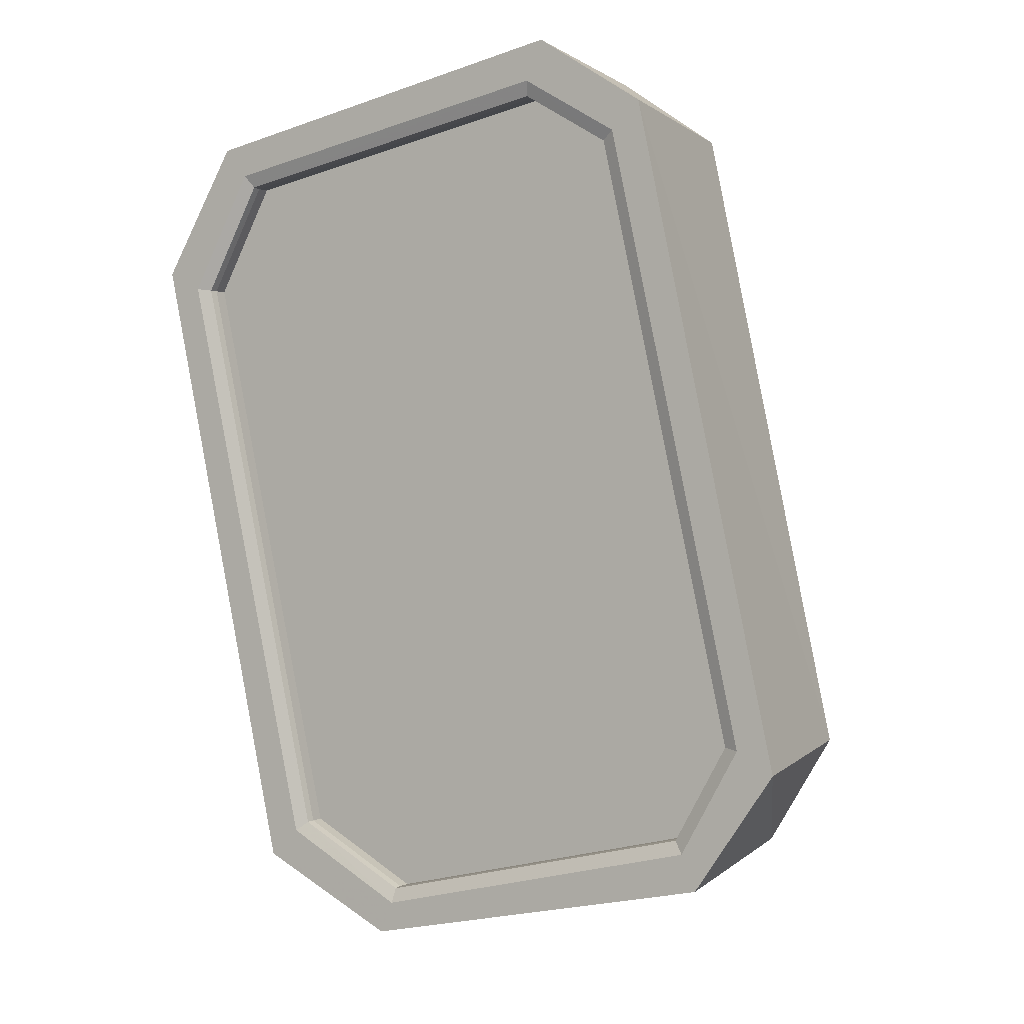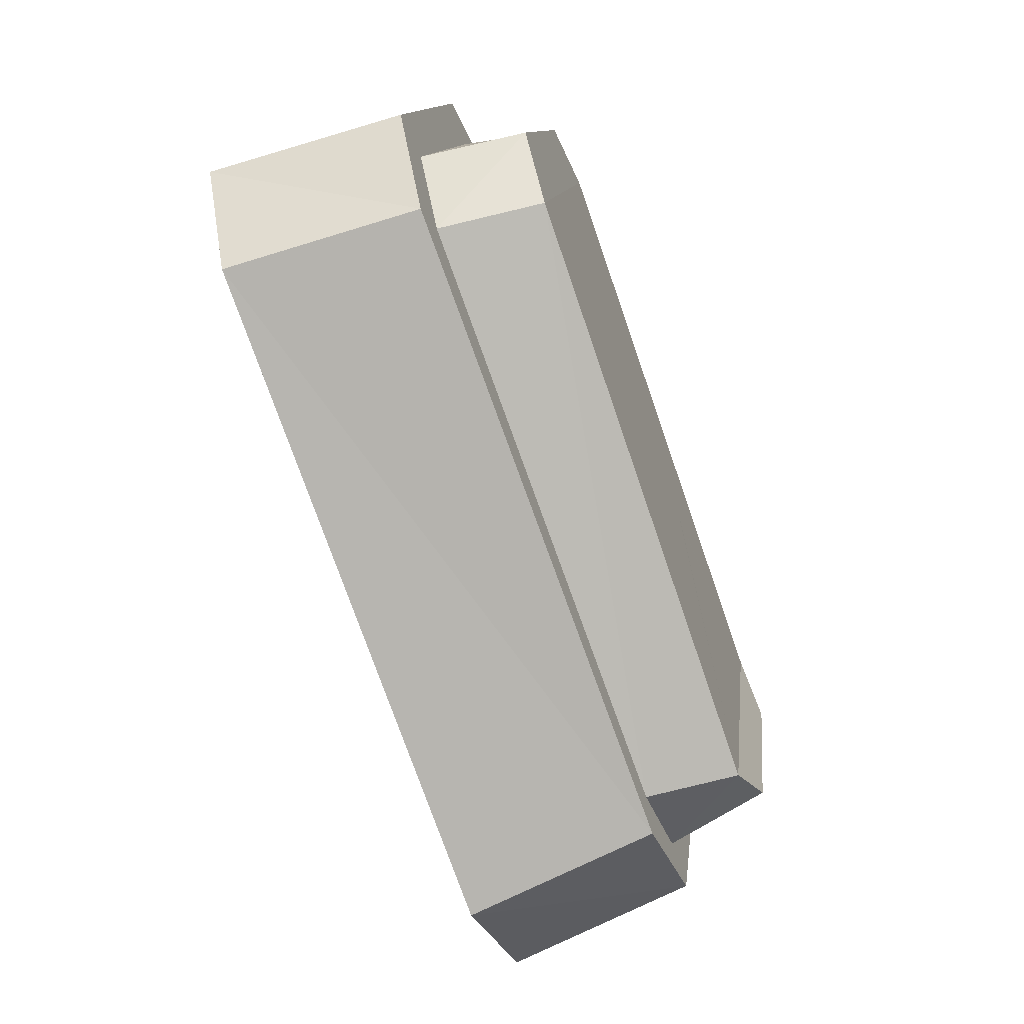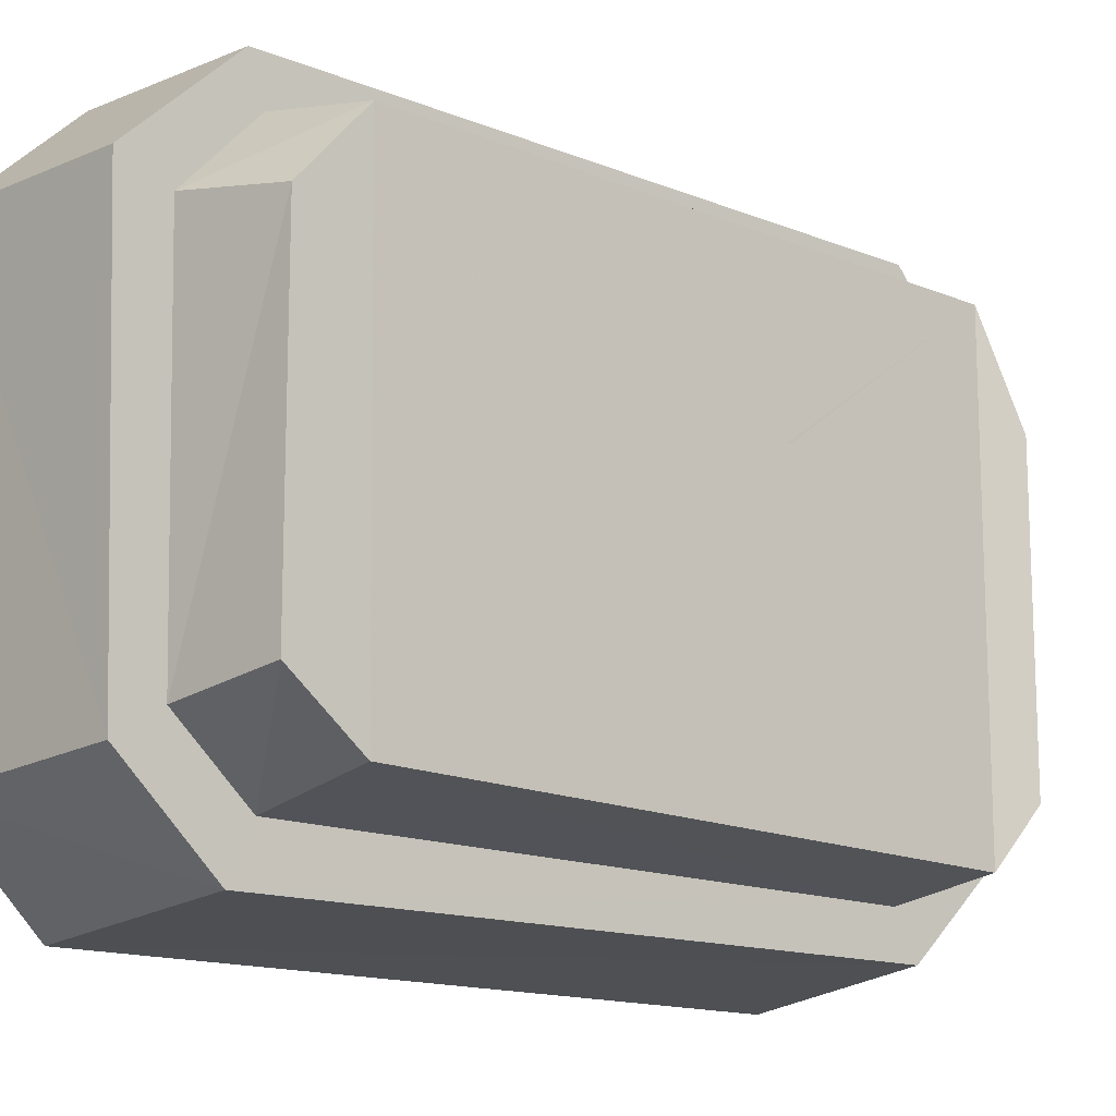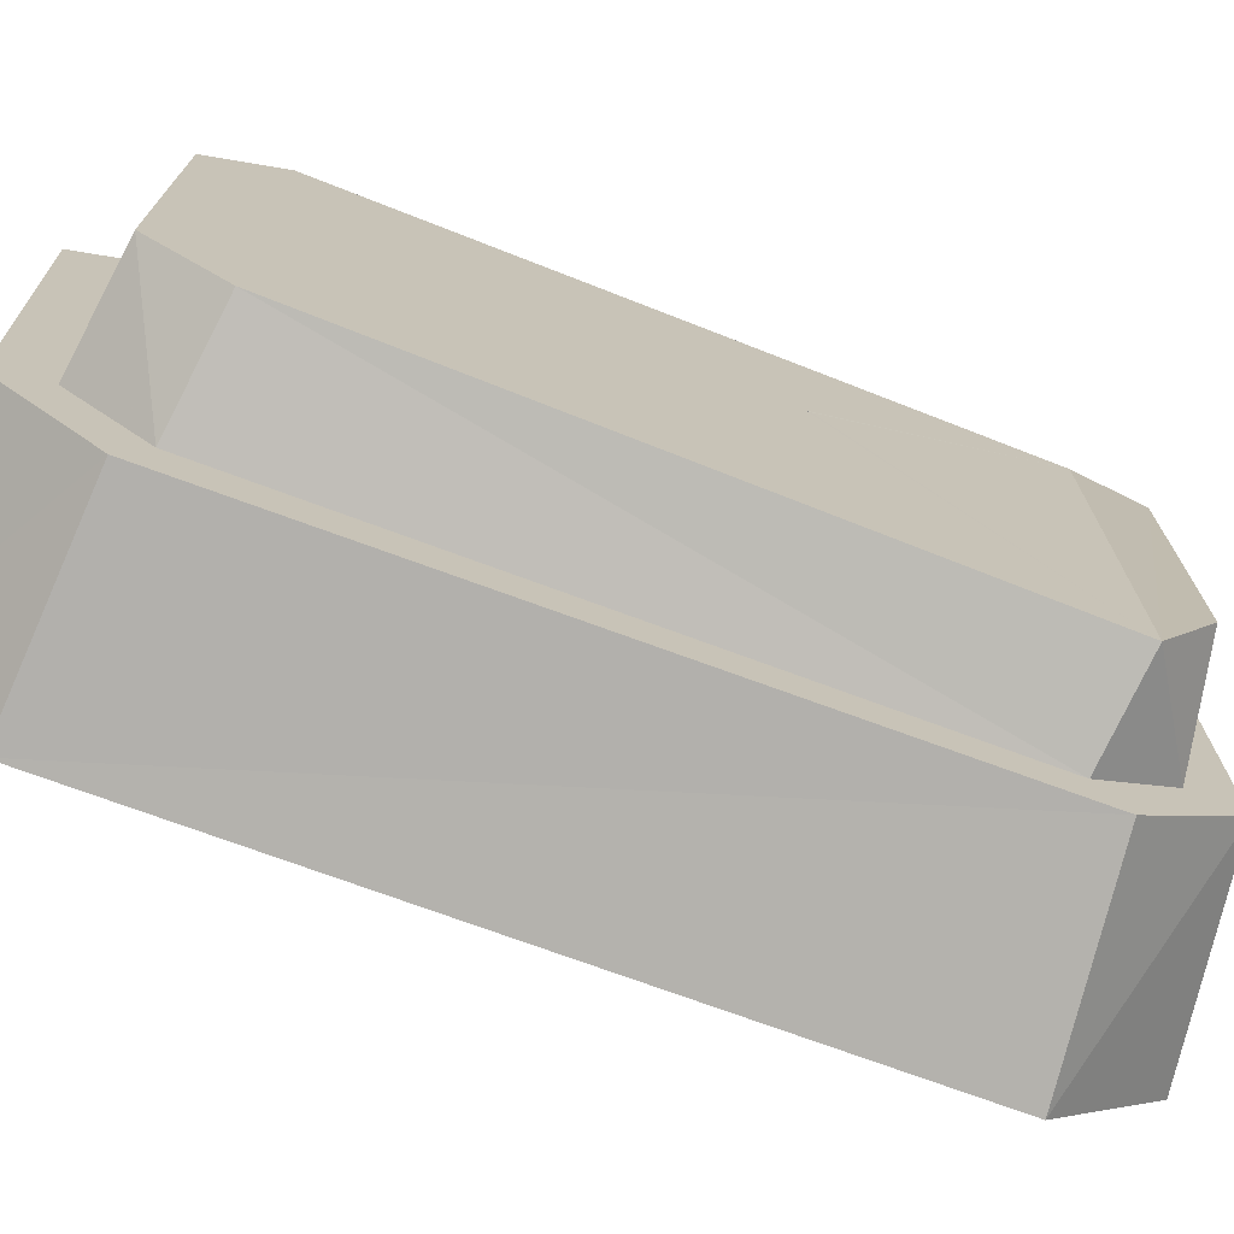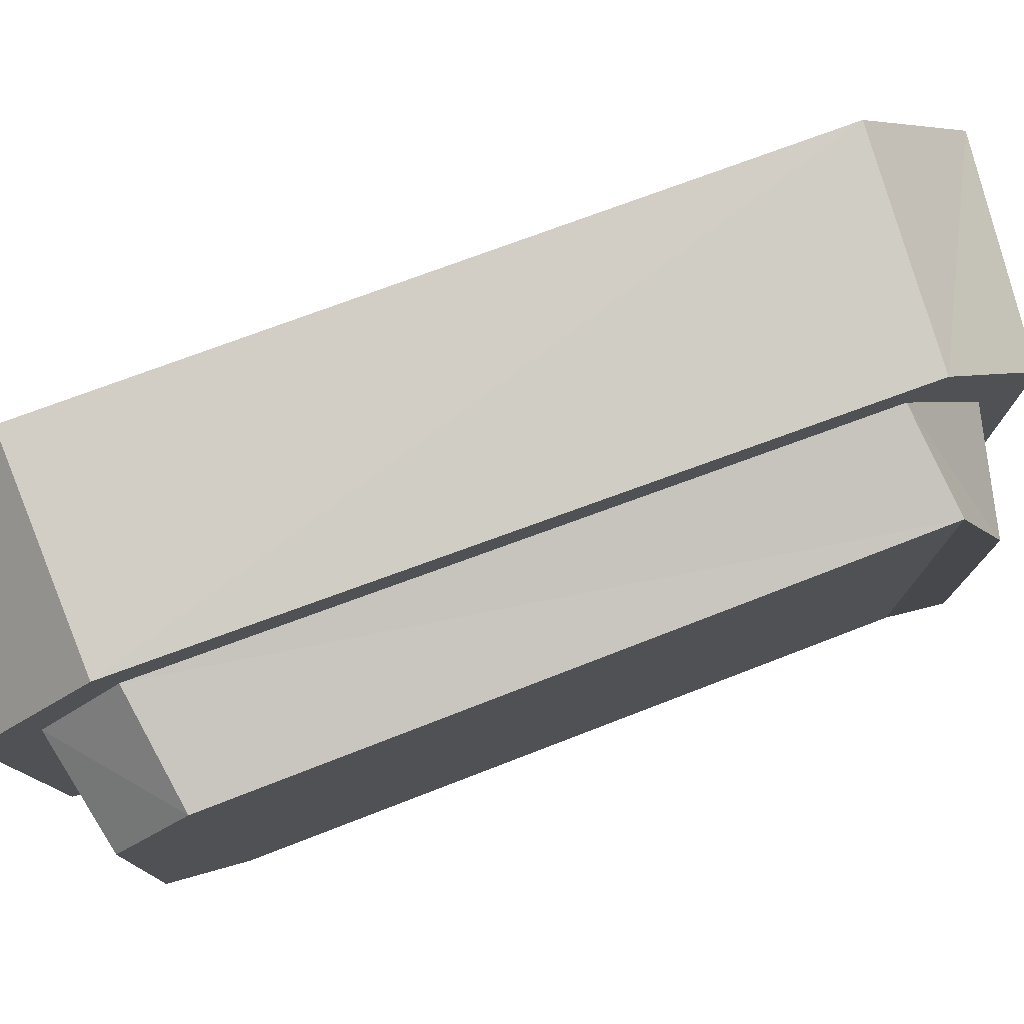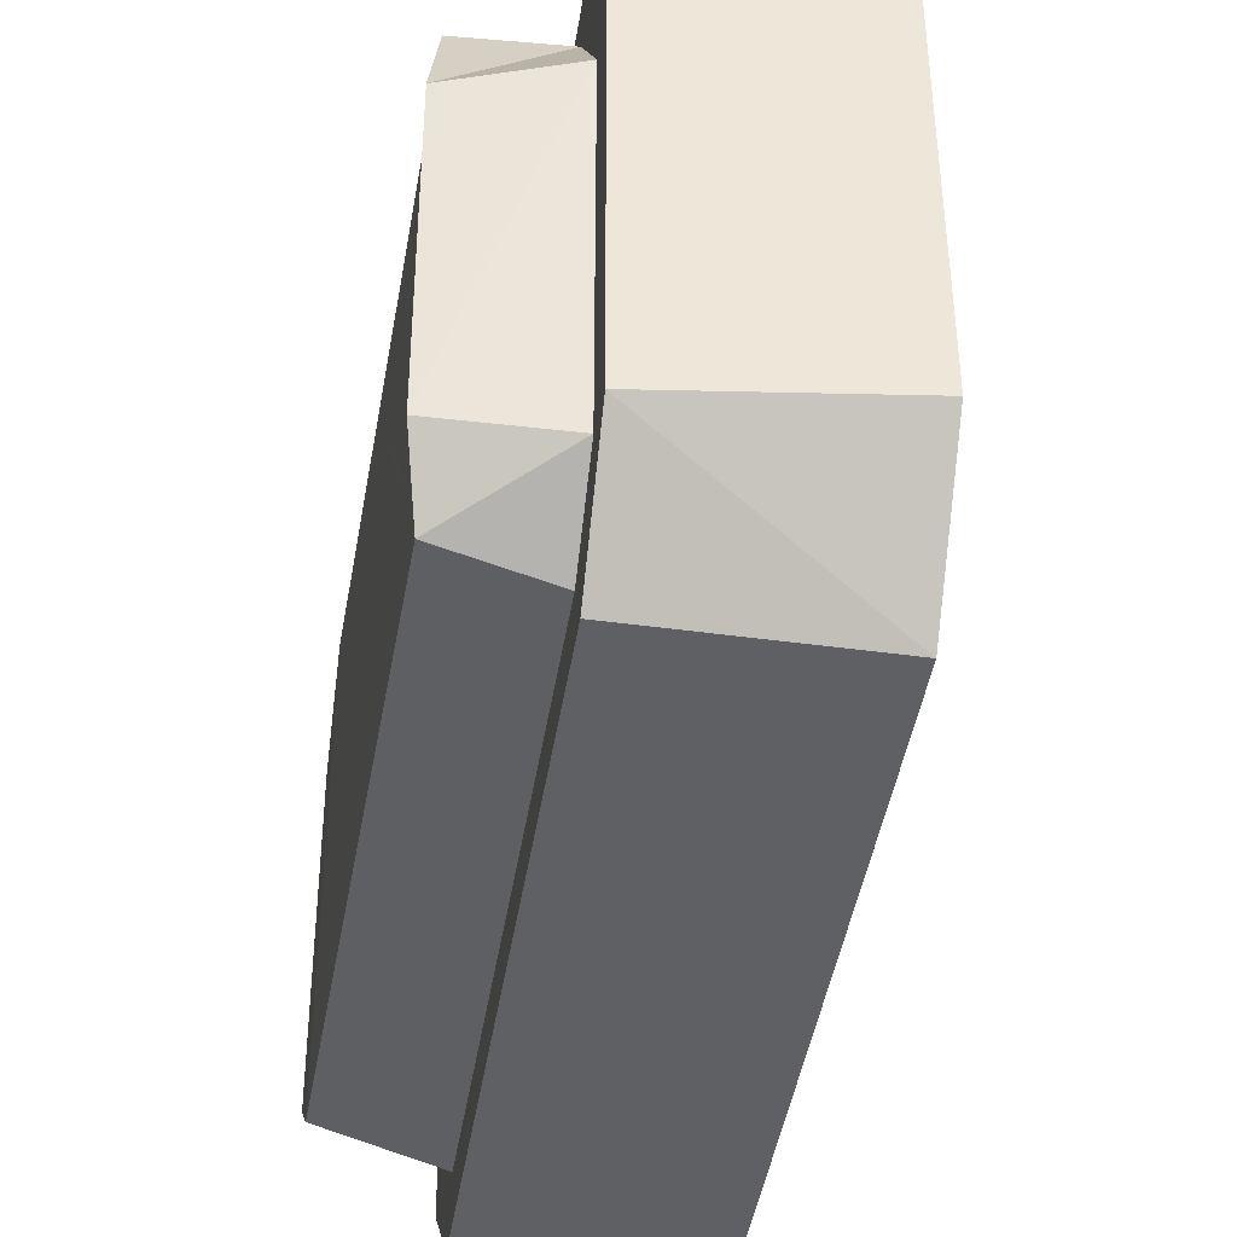
<metadata>
{"format":"obj","ext":"obj","renderer":"f3d","projection":"perspective","resolution":1024,"background":"white","views":[{"elev":-23.1,"azim":-56.6,"up":"+Z"},{"elev":10.6,"azim":6.3,"up":"+Z"},{"elev":-14.9,"azim":28.9,"up":"+Y"},{"elev":-74.1,"azim":49.5,"up":"+Y"},{"elev":78.7,"azim":49.8,"up":"+Y"},{"elev":-42.2,"azim":151.1,"up":"+Y"}]}
</metadata>
<code>
v 0.02182 0.06405 0.1508
v 0.02057 0.06009 0.1542
v 0.02828 0.06407 0.1541
v 0.0202 0.06127 0.1552
v 0.02134 0.06428 0.1521
v 0.02175 0.07808 0.151
v 0.02827 0.07803 0.1542
v 0.02775 0.07648 0.1556
v 0.02771 0.06442 0.1557
v 0.03109 0.06503 0.1576
v 0.03016 0.06298 0.1589
v 0.03109 0.07585 0.1576
v 0.0268 0.08039 0.1582
v 0.03016 0.07961 0.1589
v 0.02757 0.07375 0.1664
v 0.0229 0.0632 0.1798
v 0.02753 0.07367 0.1665
v 0.02283 0.07961 0.18
v 0.02753 0.07376 0.1665
v 0.022 0.07688 0.1823
v 0.01813 0.07757 0.1816
v 0.01822 0.06473 0.1814
v 0.022 0.06523 0.1823
v 0.01913 0.06238 0.1789
v 0.0268 0.06238 0.1582
v 0.02711 0.0608 0.1573
v 0.01193 0.05991 0.1776
v 0.01866 0.0603 0.1686
v 0.01219 0.06119 0.1769
v 0.0193 0.06126 0.1576
v 0.01948 0.06178 0.1577
v 0.01244 0.06171 0.1768
v 0.02031 0.06178 0.1555
v 0.02134 0.06451 0.1526
v 0.02139 0.07715 0.1525
v 0.02139 0.07734 0.152
v 0.02029 0.08082 0.1555
v 0.0202 0.08134 0.1552
v 0.01259 0.08082 0.1764
v 0.01235 0.08134 0.1765
v 0.01138 0.0777 0.1796
v 0.01102 0.07793 0.1801
v 0.01153 0.06449 0.1792
v 0.01118 0.06428 0.1796
v 0.01073 0.06333 0.1809
v 0.01885 0.06052 0.1797
v 0.01767 0.06368 0.1829
v 0.01058 0.07856 0.1813
v 0.01166 0.0643 0.1798
v 0.01151 0.0779 0.1802
v 0.01266 0.06124 0.1771
v 0.01977 0.06131 0.1578
v 0.02066 0.06132 0.1554
v 0.02179 0.0643 0.1523
v 0.02184 0.07732 0.1522
v 0.02066 0.08128 0.1554
v 0.01282 0.08128 0.1766
v 0.01168 0.07769 0.1797
v 0.01289 0.08078 0.1764
v 0.01183 0.0645 0.1793
v 0.01977 0.06181 0.1578
v 0.01274 0.06175 0.1769
v 0.02059 0.06182 0.1556
v 0.02162 0.06452 0.1528
v 0.02166 0.07714 0.1527
v 0.02058 0.08078 0.1556
v 0.02105 0.08078 0.1558
v 0.02213 0.07714 0.1528
v 0.01336 0.08078 0.1766
v 0.01215 0.07769 0.1799
v 0.01231 0.0645 0.1795
v 0.01321 0.06175 0.177
v 0.02024 0.06181 0.158
v 0.02106 0.06182 0.1557
v 0.02209 0.06452 0.153
v 0.01201 0.08252 0.1774
v 0.0175 0.07834 0.1834
v 0.01885 0.08204 0.1797
v 0.02046 0.08269 0.1545
v 0.02714 0.08192 0.1572
v 0.01904 0.08039 0.1792
f 1 2 3
f 2 1 4
f 4 1 5
f 1 6 5
f 6 1 7
f 7 1 3
f 3 8 7
f 9 8 3
f 9 10 8
f 11 10 9
f 12 10 11
f 10 12 8
f 8 12 13
f 12 14 13
f 11 14 12
f 14 11 15
f 15 11 17
f 17 11 16
f 19 14 15
f 17 18 19
f 19 18 14
f 16 18 17
f 20 18 16
f 18 20 21
f 21 20 22
f 20 23 22
f 23 20 16
f 23 16 24
f 24 16 25
f 16 11 25
f 25 11 9
f 25 9 26
f 26 9 3
f 3 2 26
f 2 28 26
f 2 27 28
f 27 2 29
f 29 2 30
f 30 2 4
f 30 29 32
f 31 30 32
f 4 30 33
f 33 30 31
f 5 4 34
f 34 4 33
f 36 5 34
f 35 36 34
f 38 36 37
f 37 36 35
f 40 38 37
f 39 40 37
f 42 40 41
f 41 40 39
f 44 42 41
f 43 44 41
f 29 44 32
f 32 44 43
f 44 27 29
f 45 27 44
f 27 45 46
f 46 45 47
f 45 48 47
f 48 45 42
f 42 45 44
f 49 50 44
f 44 50 42
f 51 44 29
f 51 49 44
f 52 51 30
f 30 51 29
f 53 52 30
f 4 53 30
f 54 53 4
f 5 54 4
f 55 54 36
f 36 54 5
f 56 55 36
f 38 56 36
f 57 56 40
f 40 56 38
f 50 40 42
f 50 57 40
f 58 57 50
f 58 59 57
f 60 58 49
f 49 58 50
f 49 62 60
f 62 52 61
f 51 52 62
f 49 51 62
f 63 52 53
f 63 61 52
f 64 53 54
f 64 63 53
f 65 64 55
f 55 64 54
f 56 66 57
f 66 59 57
f 56 55 66
f 55 65 66
f 39 37 66
f 59 39 66
f 41 39 58
f 58 39 59
f 43 41 58
f 60 43 58
f 32 43 62
f 62 43 60
f 31 62 61
f 31 32 62
f 33 31 63
f 63 31 61
f 34 33 64
f 64 33 63
f 35 64 65
f 35 34 64
f 37 35 66
f 66 35 65
f 68 65 66
f 67 68 66
f 67 73 68
f 67 69 73
f 69 70 71
f 69 71 72
f 69 72 73
f 68 73 75
f 73 74 75
f 67 66 69
f 69 66 59
f 69 59 70
f 70 59 58
f 70 60 71
f 70 58 60
f 71 60 72
f 72 60 62
f 72 62 73
f 73 62 61
f 73 61 63
f 74 73 63
f 74 63 64
f 75 74 64
f 75 64 68
f 68 64 65
f 40 48 42
f 76 48 40
f 48 76 77
f 77 76 78
f 76 79 78
f 38 79 76
f 36 79 38
f 6 79 36
f 79 6 80
f 80 6 7
f 7 13 80
f 8 13 7
f 80 13 78
f 13 81 78
f 13 14 81
f 14 18 81
f 81 18 21
f 81 21 78
f 78 21 77
f 21 22 77
f 77 22 47
f 22 24 47
f 22 23 24
f 47 24 46
f 24 25 46
f 46 25 26
f 28 27 46
f 28 46 26
f 47 48 77
f 78 79 80
f 5 6 36
f 40 38 76

</code>
